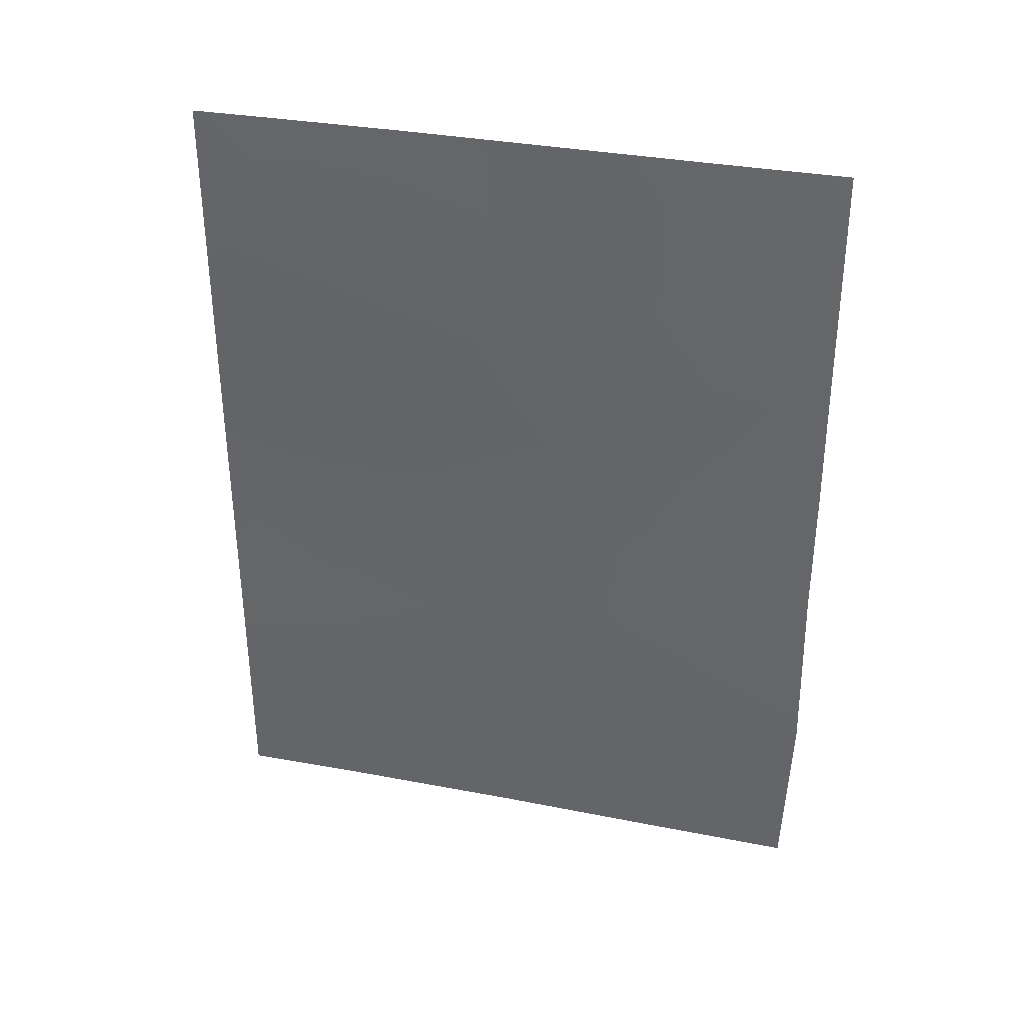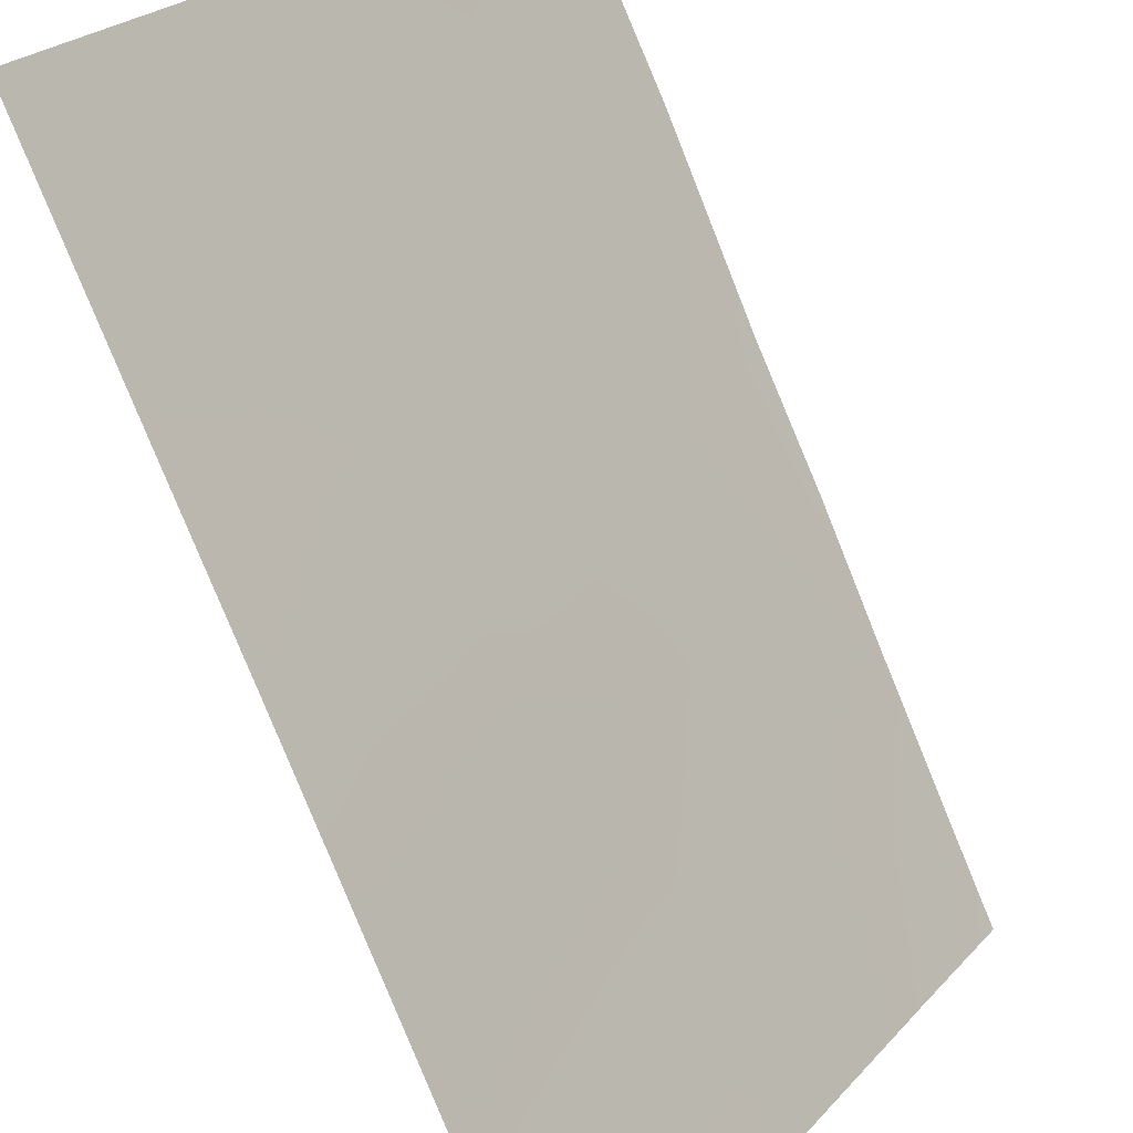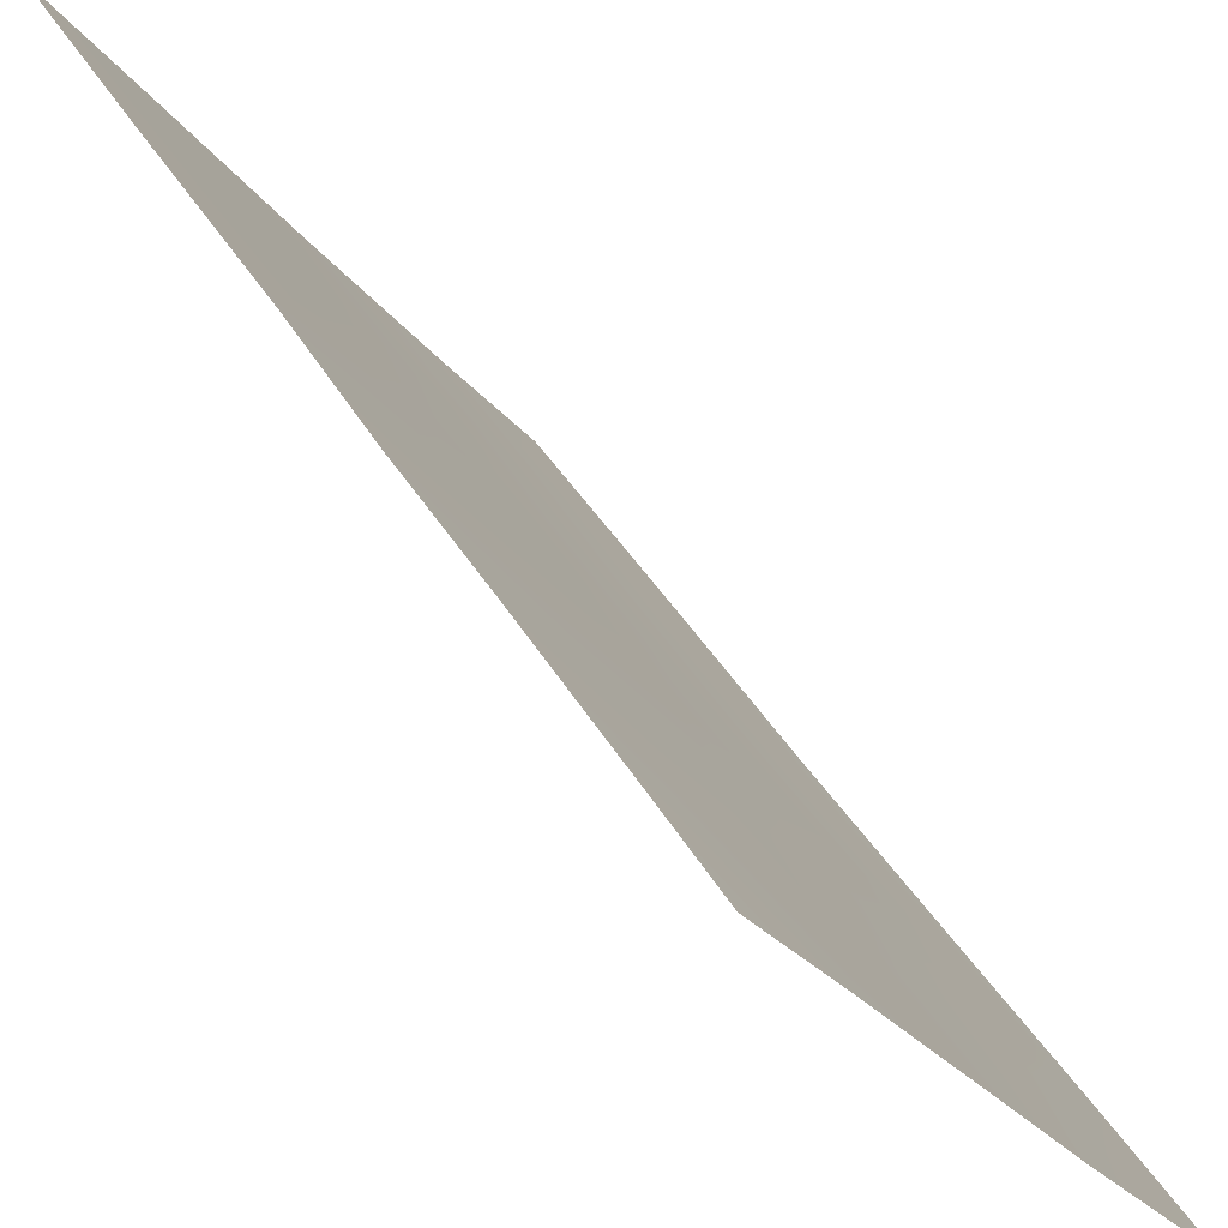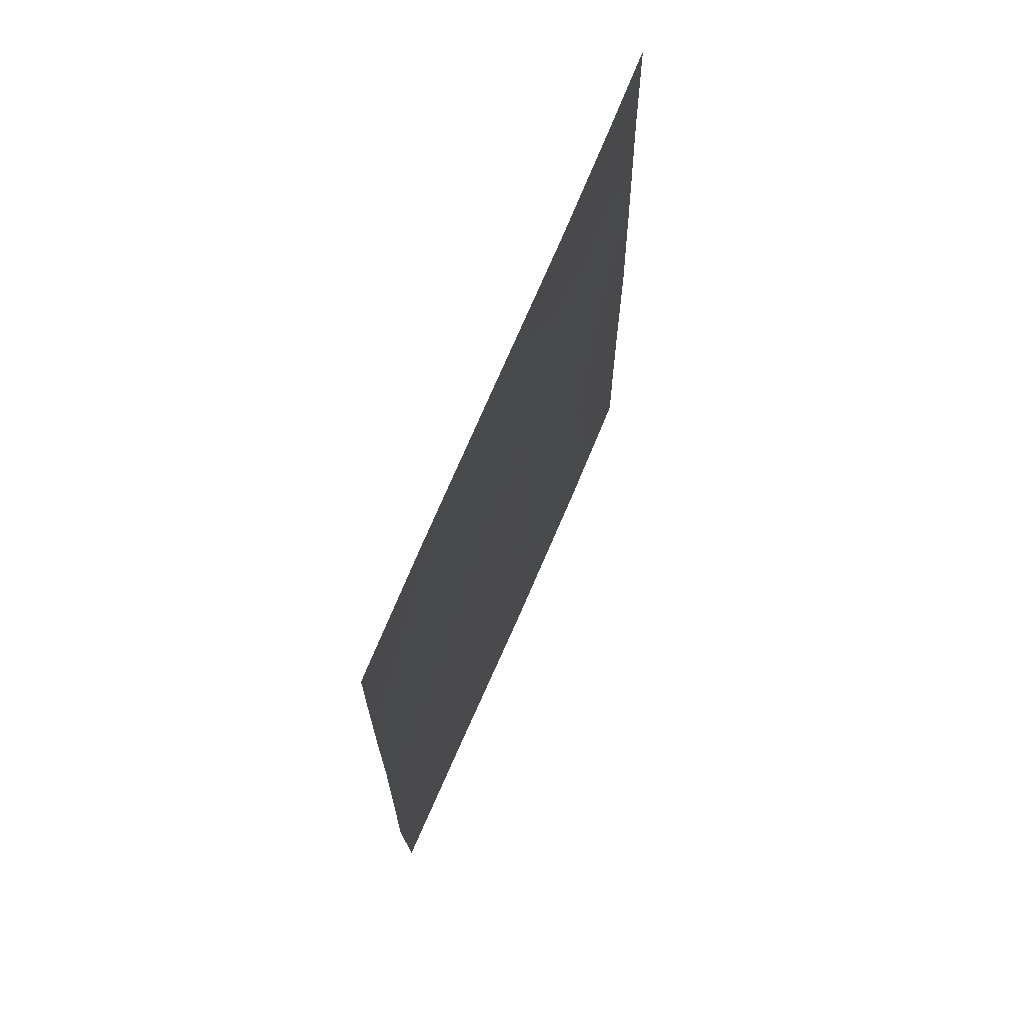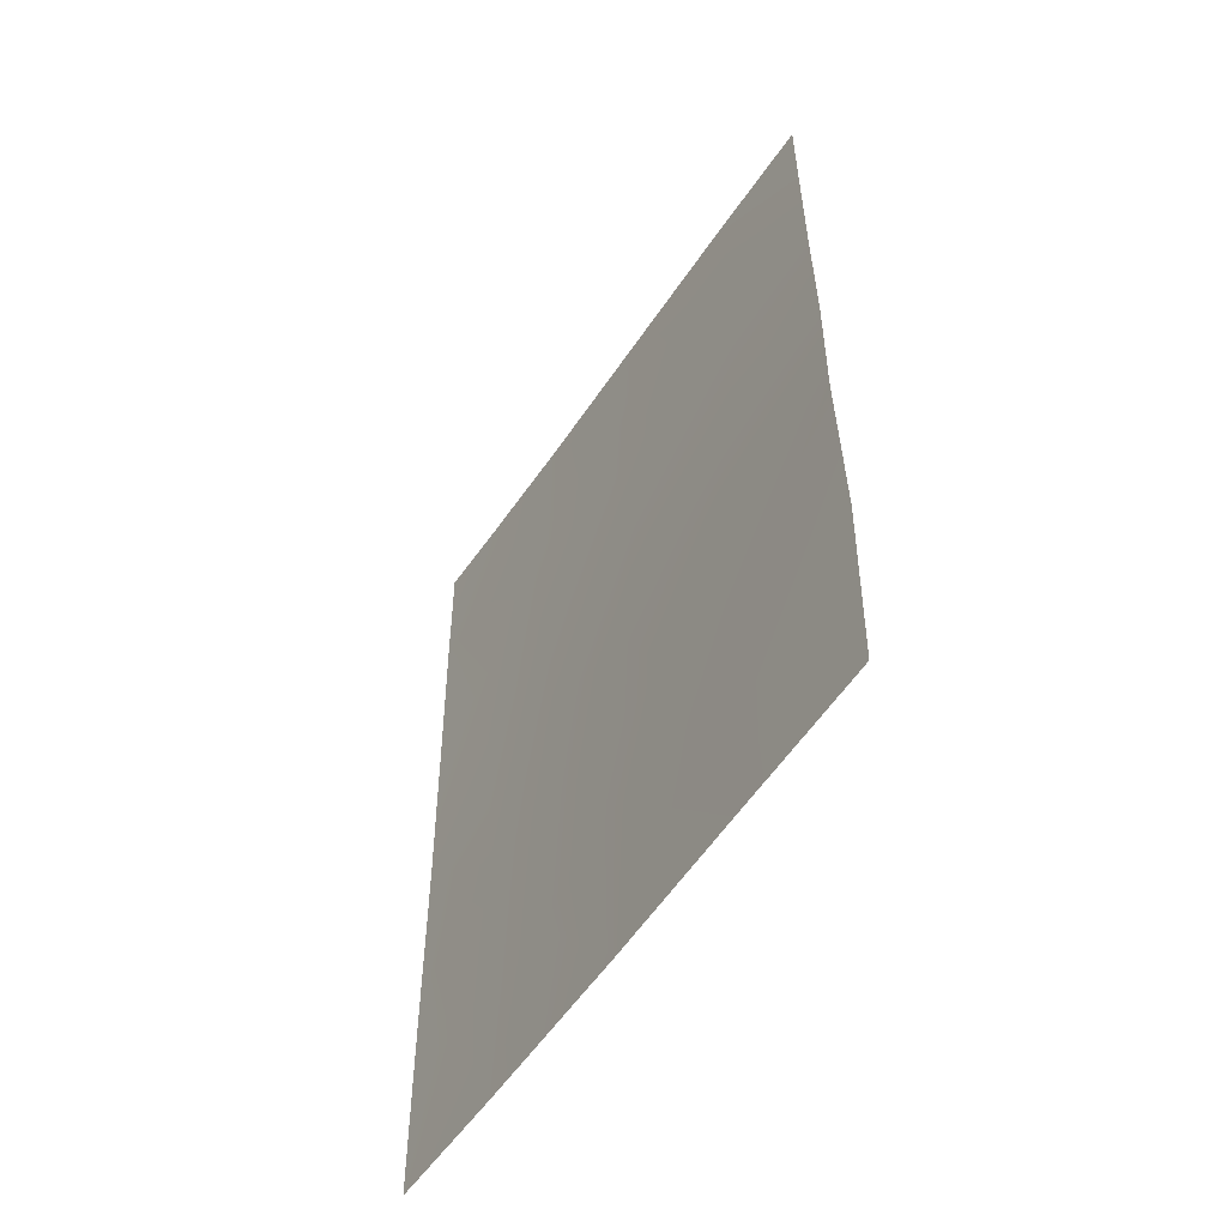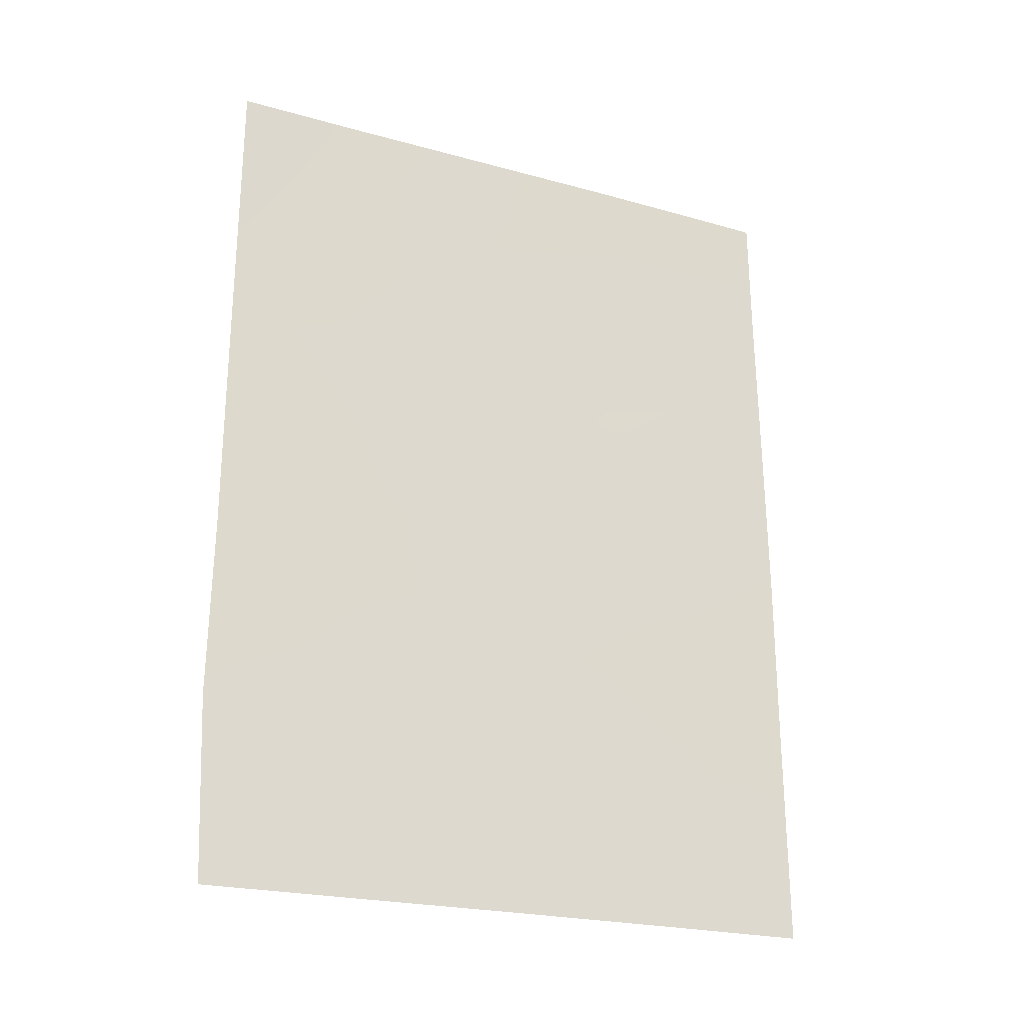
<metadata>
{"format":"obj","ext":"obj","renderer":"f3d","projection":"perspective","resolution":1024,"background":"white","views":[{"elev":35.8,"azim":-42.8,"up":"+Y"},{"elev":-79.9,"azim":22.3,"up":"+Z"},{"elev":45.0,"azim":150.5,"up":"+Z"},{"elev":70.8,"azim":56.2,"up":"+Y"},{"elev":-54.4,"azim":0.6,"up":"+Y"},{"elev":-22.9,"azim":98.3,"up":"+Y"}]}
</metadata>
<code>
v -84.35 -41.61 40.46
v -85.06 -39.79 39.48
v -82.99 -46.18 42.42
v -80.11 -50 46.9
v -85 -48.31 39.38
v -82.32 -42.74 43.5
v -81.23 -50 45.14
v -80.09 -38 46.9
v -84.99 -50 39.37
v -85.07 -38 39.49
v -80.07 -47.45 46.99
v -81.69 -48.24 44.43
v -80.08 -43.02 46.93
v -82.19 -38 43.75
v -80.1 -44.88 46.95
v -82.59 -39.39 43.13
v -81.05 -41.99 45.45
v -83.75 -39.97 41.4
v -81.91 -46.29 44.11
v -85.01 -46.82 39.39
v -82.54 -50 43.08
v -82.53 -47.71 43.13
v -85.01 -44.54 39.4
v -84.28 -43.52 40.51
v -81.05 -38 45.47
v -80.95 -39.94 45.62
v -84.42 -48.25 40.24
v -83.95 -50 40.93
v -84.43 -38 40.42
v -83.45 -48.09 41.7
v -80.86 -48.4 45.75
v -81.88 -40.67 44.19
v -81.01 -46.57 45.51
v -84.09 -45.96 40.76
v -85.03 -42.29 39.44
v -82.82 -41.01 42.78
v -83.44 -38 41.86
v -80.09 -41.3 46.92
v -83.33 -44.17 41.91
v -80.09 -39.23 46.91
v -81.7 -39.1 44.49
v -83.52 -42.15 41.68
v -81.28 -44.25 45.09
v -82.41 -44.8 43.32
f 20 34 27
f 3 19 22
f 2 10 29
f 26 38 17
f 41 25 26
f 16 36 18
f 24 42 39
f 33 43 15
f 4 7 31
f 20 23 34
f 21 28 30
f 23 35 24
f 3 39 44
f 25 8 40
f 40 26 25
f 5 27 9
f 27 28 9
f 2 29 18
f 29 37 18
f 7 12 31
f 4 31 11
f 22 30 3
f 27 34 30
f 30 34 3
f 19 12 22
f 28 27 30
f 12 7 21
f 15 11 33
f 43 33 19
f 17 32 26
f 27 5 20
f 39 3 34
f 2 18 1
f 35 2 1
f 1 42 24
f 1 24 35
f 32 17 6
f 37 14 16
f 17 38 13
f 26 40 38
f 26 32 41
f 41 32 16
f 13 43 17
f 41 14 25
f 39 34 24
f 24 34 23
f 6 36 32
f 39 42 6
f 18 36 42
f 36 6 42
f 18 42 1
f 43 6 17
f 12 21 22
f 15 43 13
f 37 16 18
f 21 30 22
f 41 16 14
f 16 32 36
f 11 31 33
f 43 44 6
f 44 39 6
f 44 19 3
f 19 44 43
f 33 31 12
f 19 33 12

</code>
